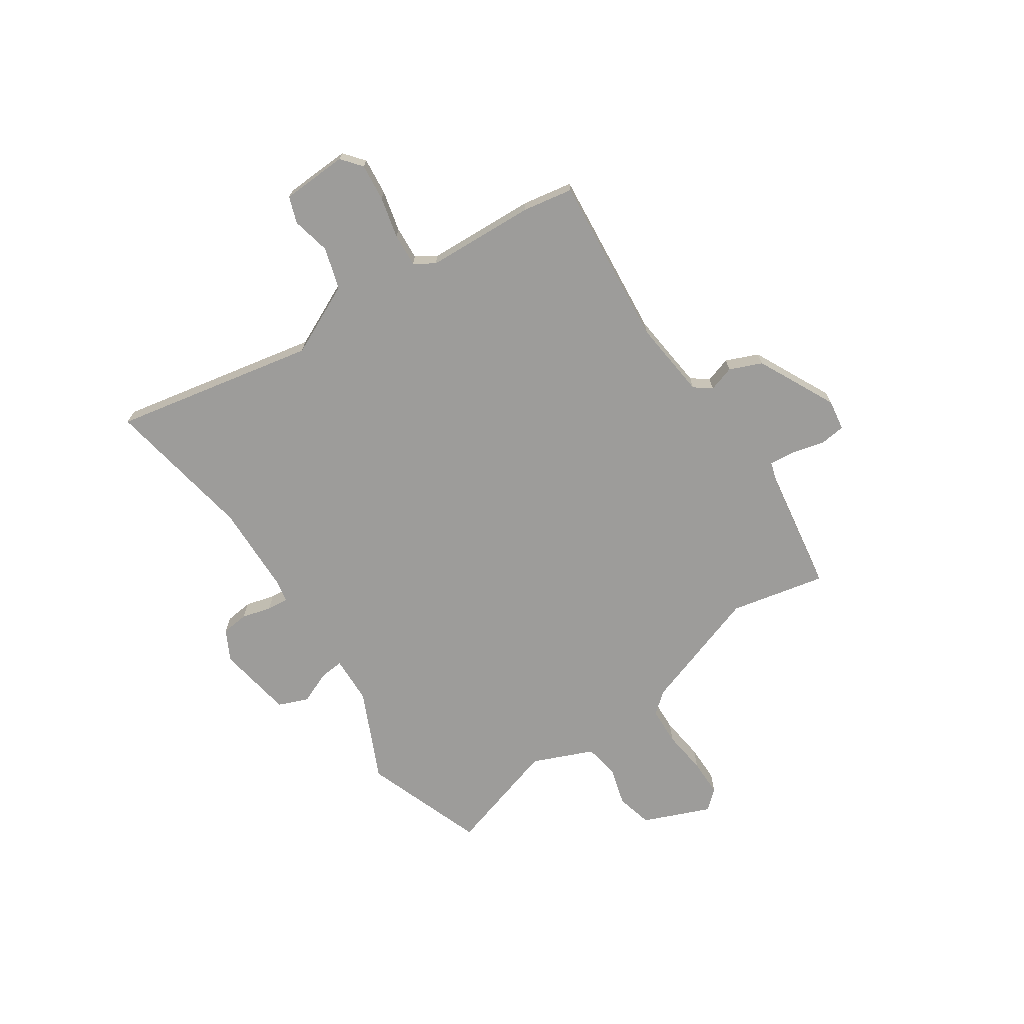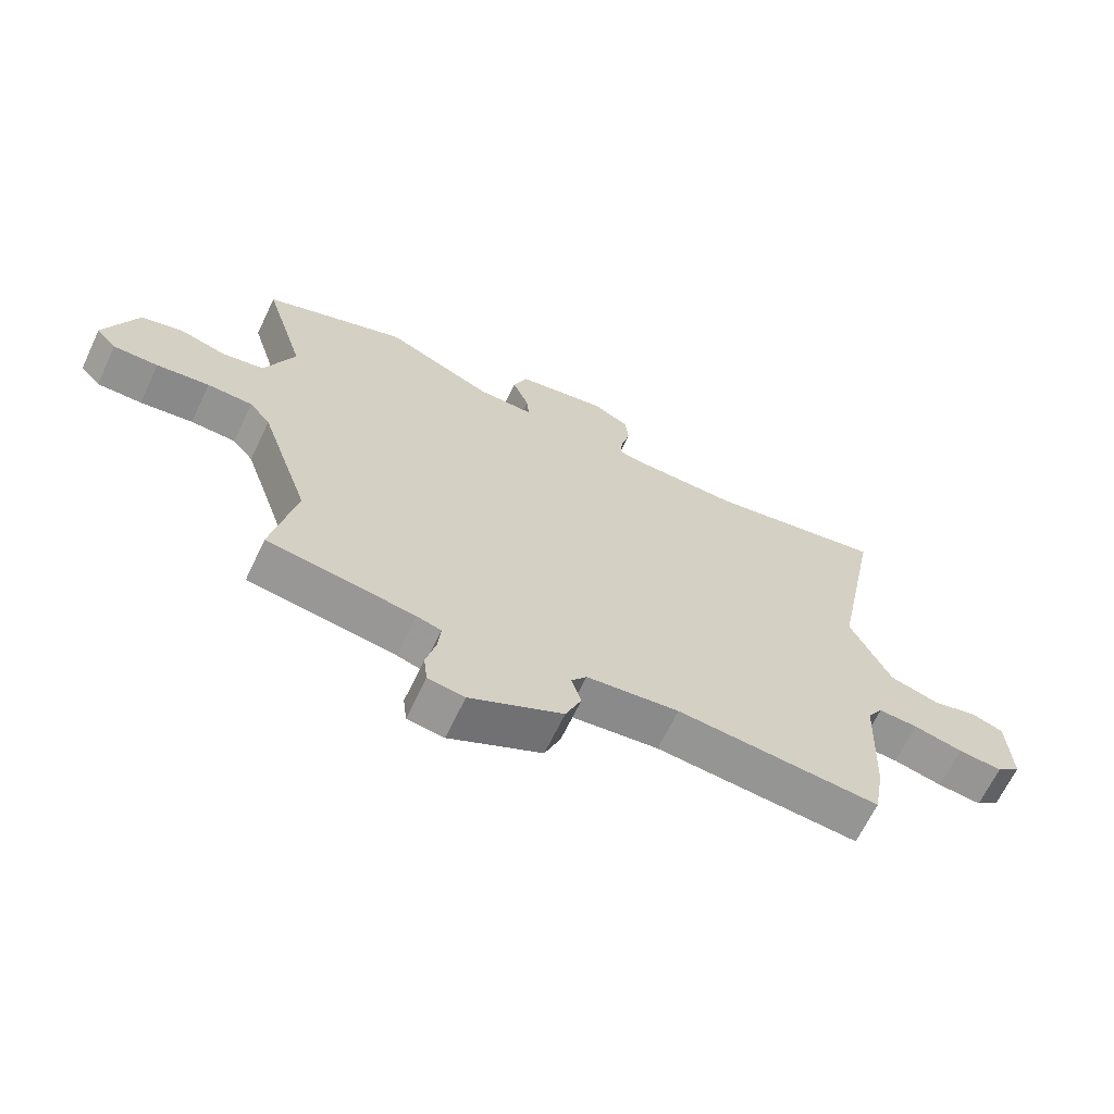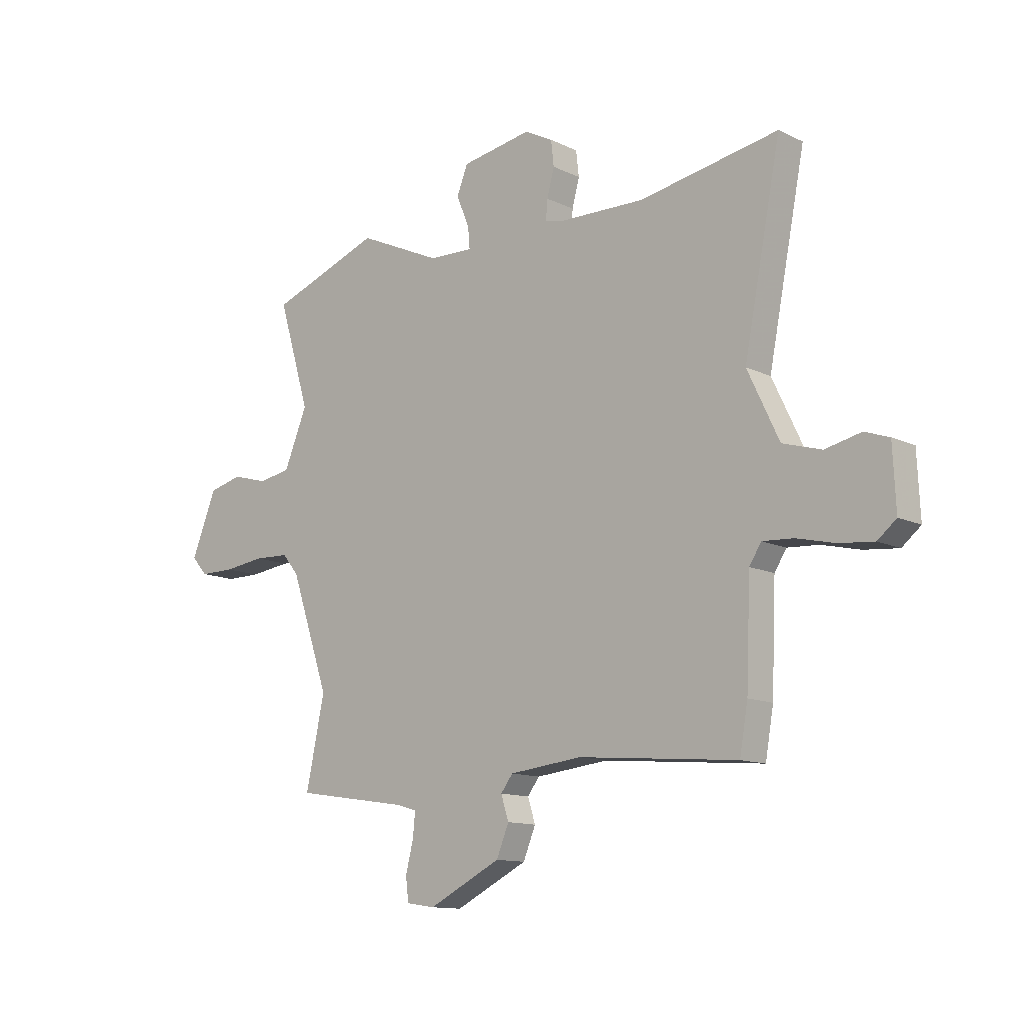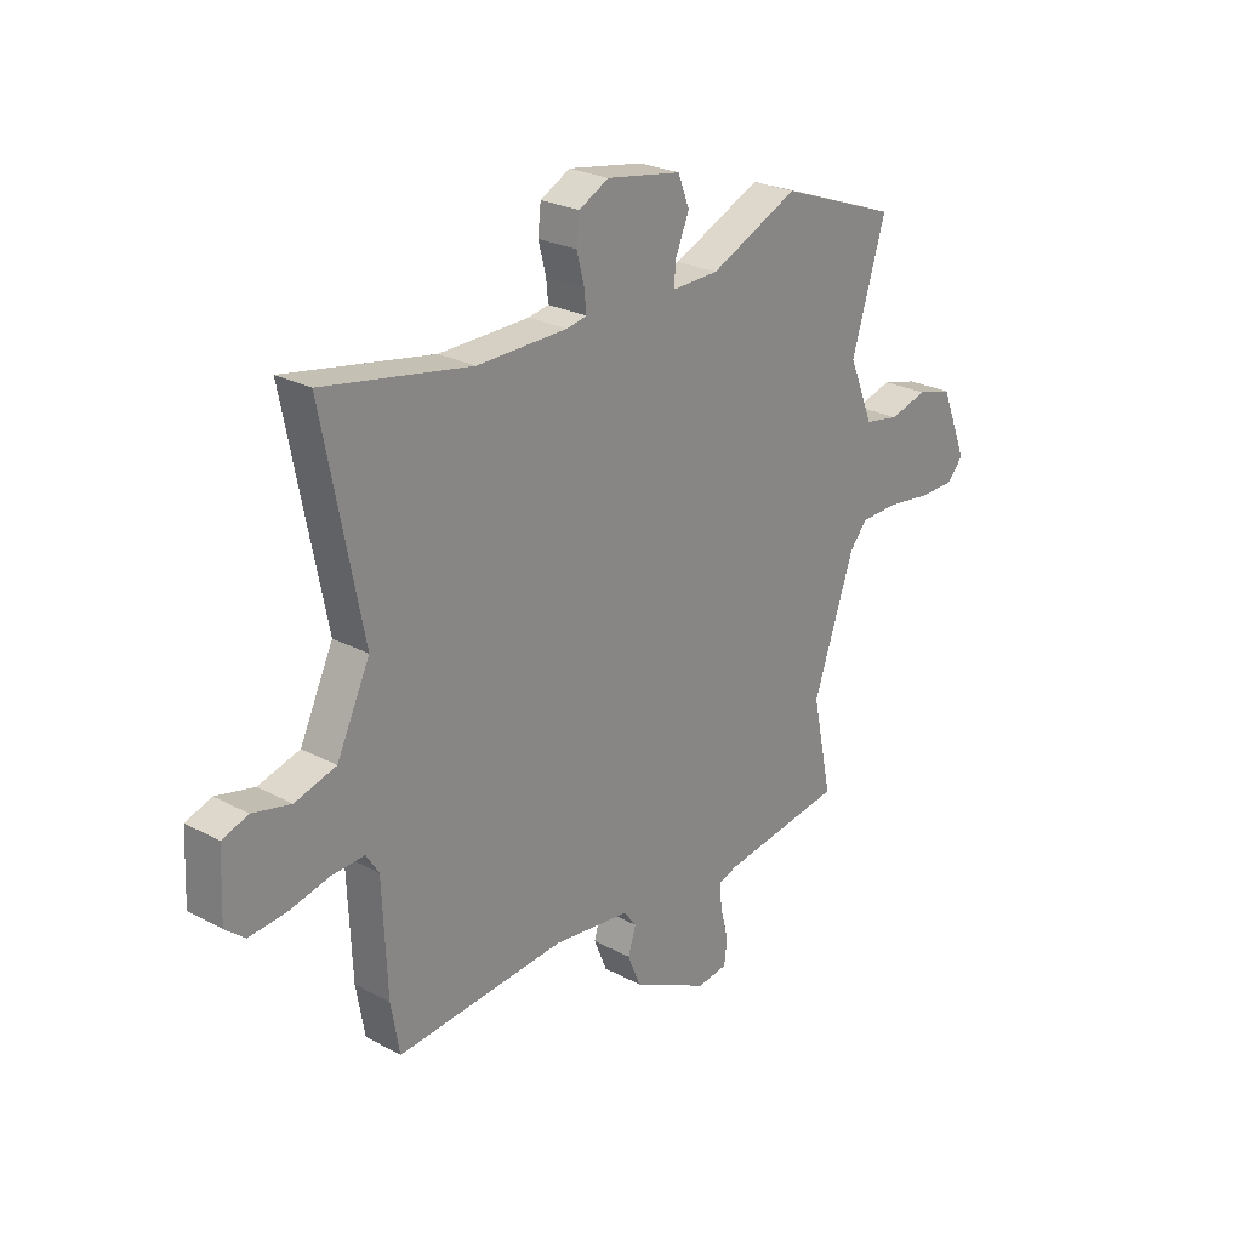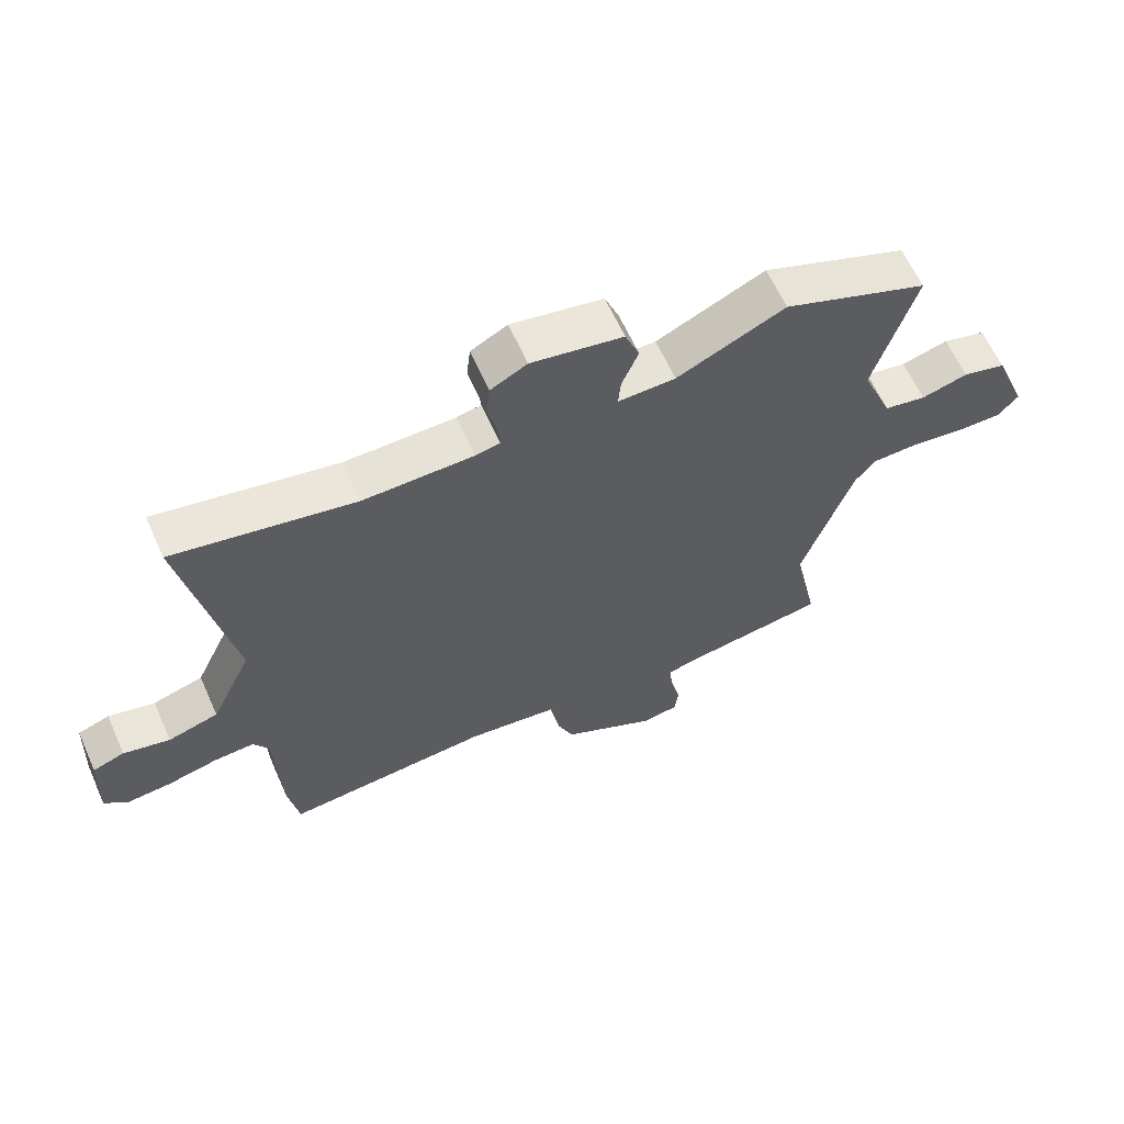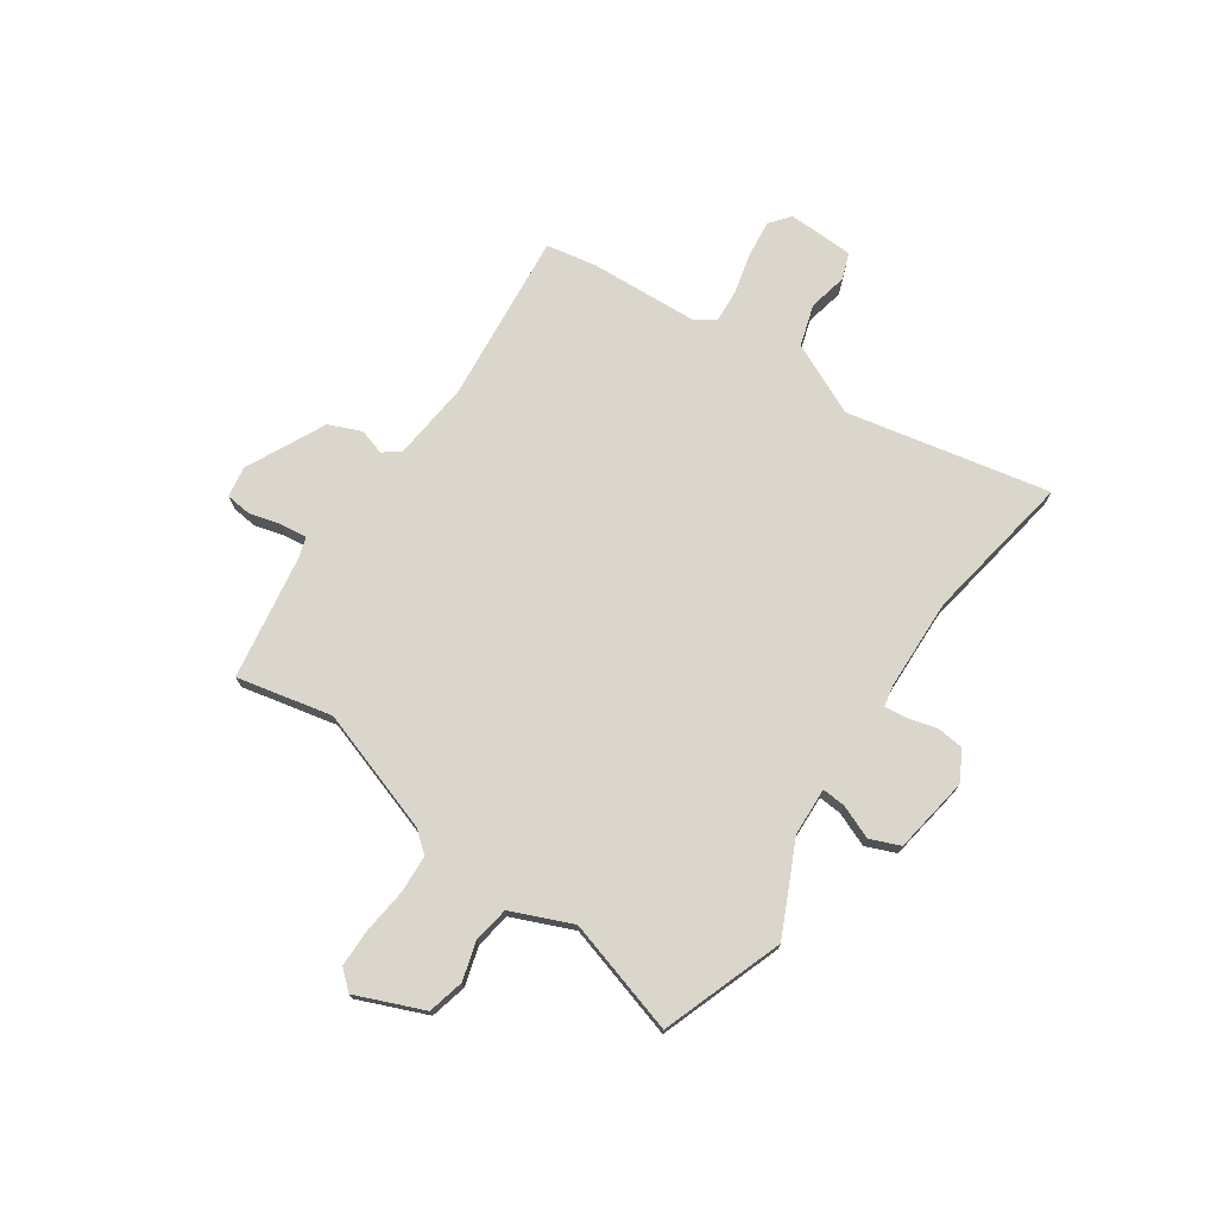
<metadata>
{"format":"obj","ext":"obj","renderer":"f3d","projection":"perspective","resolution":1024,"background":"white","views":[{"elev":-70.3,"azim":123.6,"up":"+Y"},{"elev":-65.9,"azim":-25.5,"up":"+Z"},{"elev":-12.3,"azim":41.7,"up":"+Z"},{"elev":25.3,"azim":130.9,"up":"+Z"},{"elev":62.0,"azim":155.9,"up":"+Z"},{"elev":73.6,"azim":-56.2,"up":"+Y"}]}
</metadata>
<code>
v -0.595 0.07 0.465
v -0.361 0.07 0.551
v -0.186 0.07 0.471
v -0.093 0.07 0.468
v -0.097 0.07 0.513
v -0.124 0.07 0.578
v -0.101 0.07 0.636
v 0.047 0.07 0.661
v 0.106 0.07 0.63
v 0.112 0.07 0.577
v 0.097 0.07 0.52
v 0.093 0.07 0.478
v 0.133 0.07 0.47
v 0.311 0.07 0.466
v 0.602 0.07 0.518
v 0.525 0.07 0.125
v 0.591 0.07 -0.014
v 0.672 0.07 -0.038
v 0.747 0.07 -0.021
v 0.798 0.07 -0.039
v 0.804 0.07 -0.167
v 0.765 0.07 -0.199
v 0.693 0.07 -0.192
v 0.613 0.07 -0.173
v 0.548 0.07 -0.169
v 0.523 0.07 -0.208
v 0.514 0.07 -0.42
v 0.497 0.07 -0.517
v 0.164 0.07 -0.488
v 0.012 0.07 -0.505
v -0.013 0.07 -0.538
v 0.003 0.07 -0.588
v -0.023 0.07 -0.651
v -0.175 0.07 -0.727
v -0.235 0.07 -0.718
v -0.241 0.07 -0.669
v -0.225 0.07 -0.606
v -0.22 0.07 -0.555
v -0.26 0.07 -0.543
v -0.501 0.07 -0.506
v -0.462 0.07 -0.321
v -0.543 0.07 -0.084
v -0.577 0.07 -0.043
v -0.651 0.07 -0.04
v -0.737 0.07 -0.051
v -0.81 0.07 -0.051
v -0.843 0.07 -0.014
v -0.79 0.07 0.117
v -0.72 0.07 0.135
v -0.645 0.07 0.114
v -0.577 0.07 0.126
v -0.528 0.07 0.244
v -0.595 0 0.465
v -0.361 0 0.551
v -0.186 0 0.471
v -0.093 0 0.468
v -0.097 0 0.513
v -0.124 0 0.578
v -0.101 0 0.636
v 0.047 0 0.661
v 0.106 0 0.63
v 0.112 0 0.577
v 0.097 0 0.52
v 0.093 0 0.478
v 0.133 0 0.47
v 0.311 0 0.466
v 0.602 0 0.518
v 0.525 0 0.125
v 0.591 0 -0.014
v 0.672 0 -0.038
v 0.747 0 -0.021
v 0.798 0 -0.039
v 0.804 0 -0.167
v 0.765 0 -0.199
v 0.693 0 -0.192
v 0.613 0 -0.173
v 0.548 0 -0.169
v 0.523 0 -0.208
v 0.514 0 -0.42
v 0.497 0 -0.517
v 0.164 0 -0.488
v 0.012 0 -0.505
v -0.013 0 -0.538
v 0.003 0 -0.588
v -0.023 0 -0.651
v -0.175 0 -0.727
v -0.235 0 -0.718
v -0.241 0 -0.669
v -0.225 0 -0.606
v -0.22 0 -0.555
v -0.26 0 -0.543
v -0.501 0 -0.506
v -0.462 0 -0.321
v -0.543 0 -0.084
v -0.577 0 -0.043
v -0.651 0 -0.04
v -0.737 0 -0.051
v -0.81 0 -0.051
v -0.843 0 -0.014
v -0.79 0 0.117
v -0.72 0 0.135
v -0.645 0 0.114
v -0.577 0 0.126
v -0.528 0 0.244
f 48 49 50
f 47 48 50
f 46 47 50
f 45 46 50
f 44 45 50
f 43 44 50 51
f 42 43 51 52
f 39 40 41
f 41 42 52
f 39 41 52
f 38 39 52
f 35 36 37
f 34 35 37
f 33 34 37
f 32 33 37
f 31 32 37
f 30 31 37 38
f 26 27 28 29
f 25 26 29 30
f 22 23 24
f 21 22 24
f 20 21 24
f 19 20 24
f 18 19 24
f 17 18 24 25
f 1 2 3
f 52 1 3
f 38 52 3
f 30 38 3
f 25 30 3
f 17 25 3
f 16 17 3
f 9 10 11
f 8 9 11
f 7 8 11
f 6 7 11
f 5 6 11
f 4 5 11 12
f 16 3 4
f 16 4 12 13
f 14 15 16
f 13 14 16
f 102 101 100
f 102 100 99
f 102 99 98
f 102 98 97
f 102 97 96
f 103 102 96 95
f 104 103 95 94
f 93 92 91
f 104 94 93
f 104 93 91
f 104 91 90
f 89 88 87
f 89 87 86
f 89 86 85
f 89 85 84
f 89 84 83
f 90 89 83 82
f 81 80 79 78
f 82 81 78 77
f 76 75 74
f 76 74 73
f 76 73 72
f 76 72 71
f 76 71 70
f 77 76 70 69
f 55 54 53
f 55 53 104
f 55 104 90
f 55 90 82
f 55 82 77
f 55 77 69
f 55 69 68
f 63 62 61
f 63 61 60
f 63 60 59
f 63 59 58
f 63 58 57
f 64 63 57 56
f 56 55 68
f 65 64 56 68
f 68 67 66
f 68 66 65
f 1 53 54 2
f 2 54 55 3
f 3 55 56 4
f 4 56 57 5
f 5 57 58 6
f 6 58 59 7
f 7 59 60 8
f 8 60 61 9
f 9 61 62 10
f 10 62 63 11
f 11 63 64 12
f 12 64 65 13
f 13 65 66 14
f 14 66 67 15
f 15 67 68 16
f 16 68 69 17
f 17 69 70 18
f 18 70 71 19
f 19 71 72 20
f 20 72 73 21
f 21 73 74 22
f 22 74 75 23
f 23 75 76 24
f 24 76 77 25
f 25 77 78 26
f 26 78 79 27
f 27 79 80 28
f 28 80 81 29
f 29 81 82 30
f 30 82 83 31
f 31 83 84 32
f 32 84 85 33
f 33 85 86 34
f 34 86 87 35
f 35 87 88 36
f 36 88 89 37
f 37 89 90 38
f 38 90 91 39
f 39 91 92 40
f 40 92 93 41
f 41 93 94 42
f 42 94 95 43
f 43 95 96 44
f 44 96 97 45
f 45 97 98 46
f 46 98 99 47
f 47 99 100 48
f 48 100 101 49
f 49 101 102 50
f 50 102 103 51
f 51 103 104 52
f 52 104 53 1

</code>
